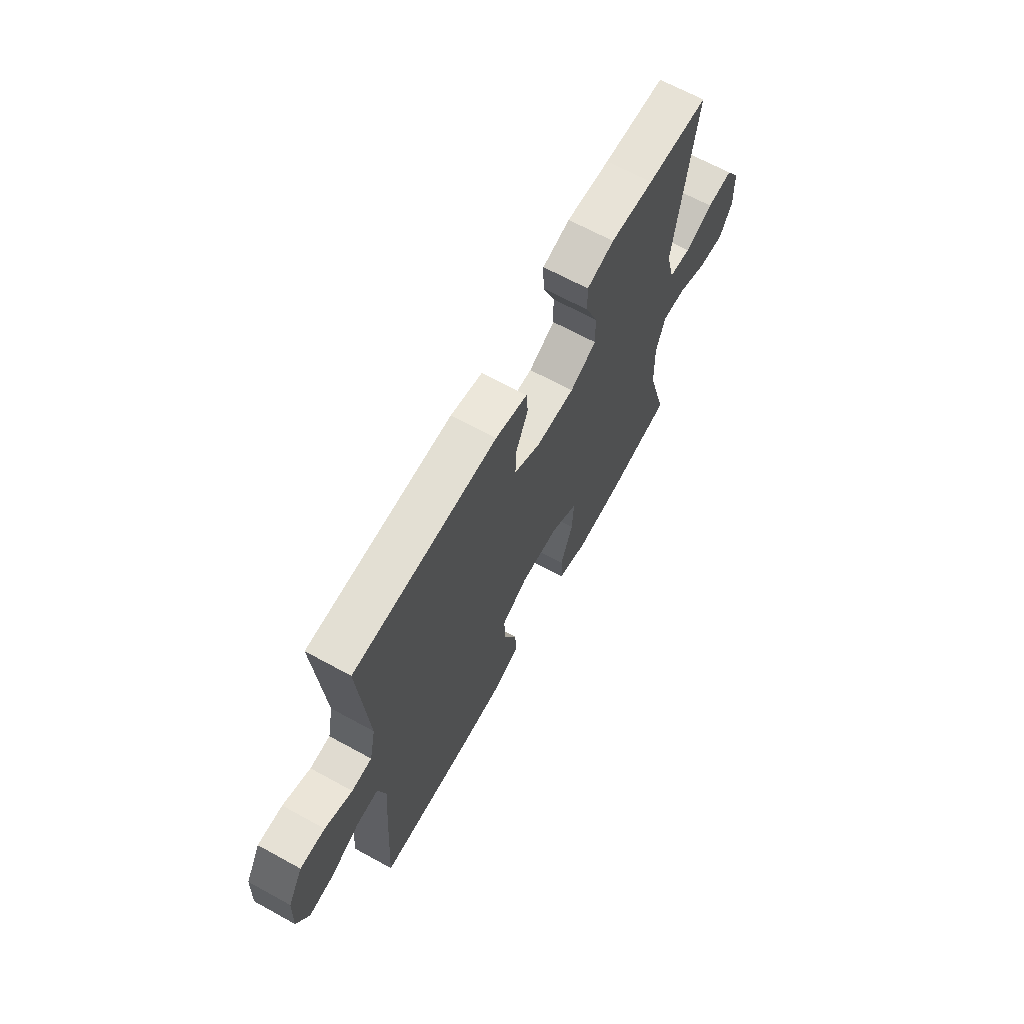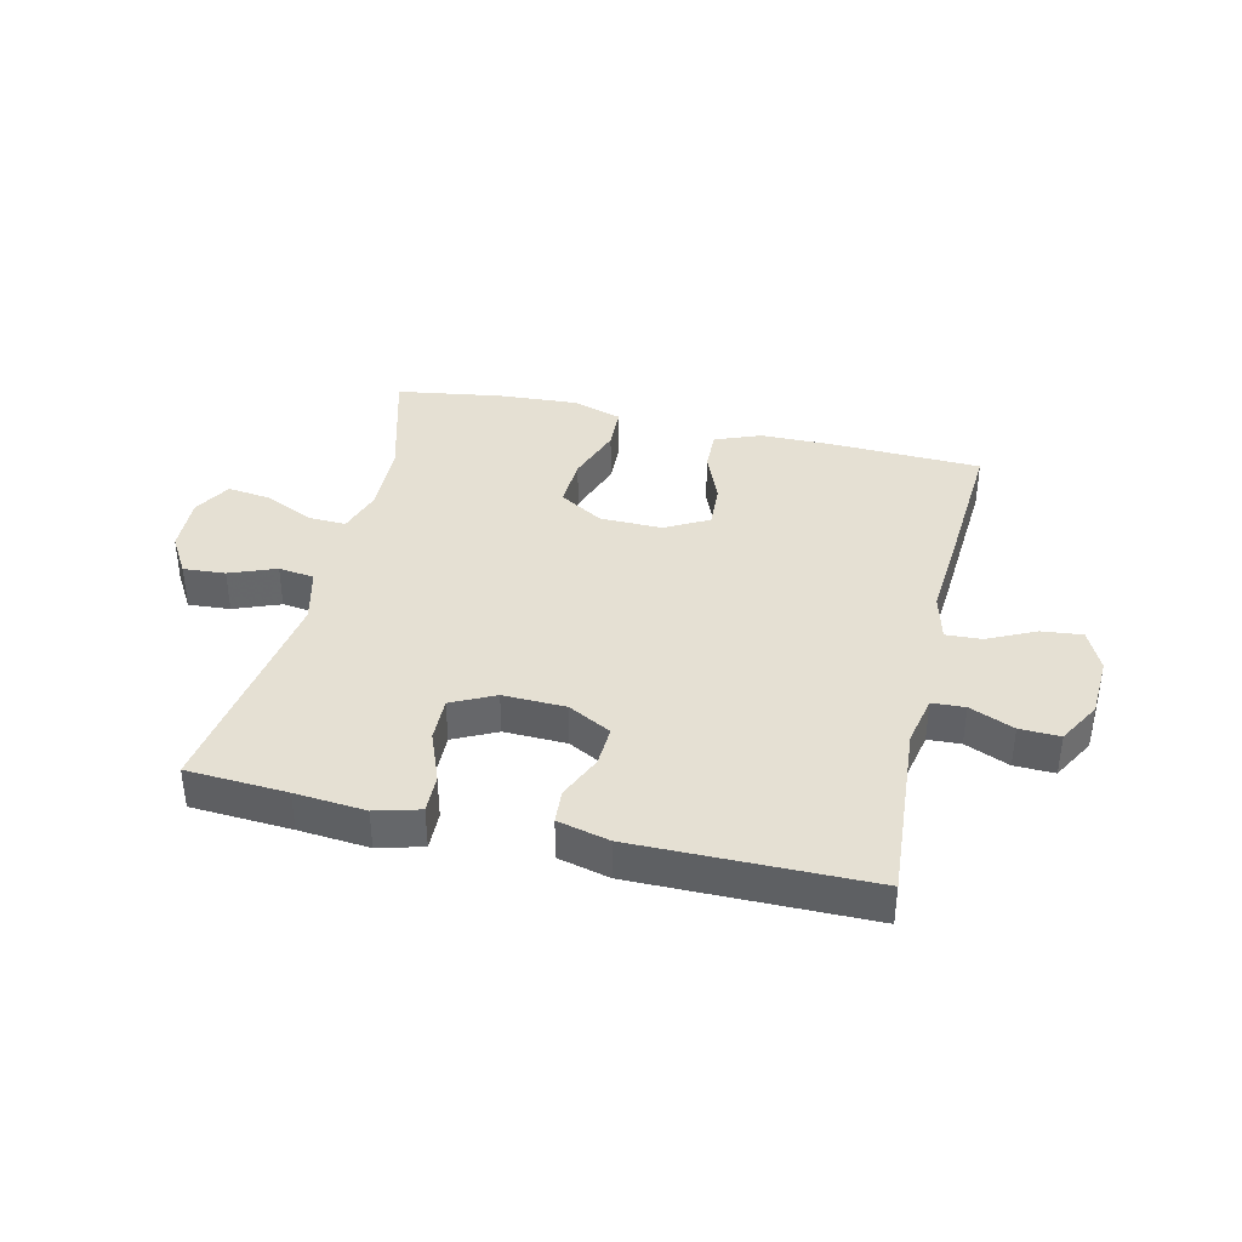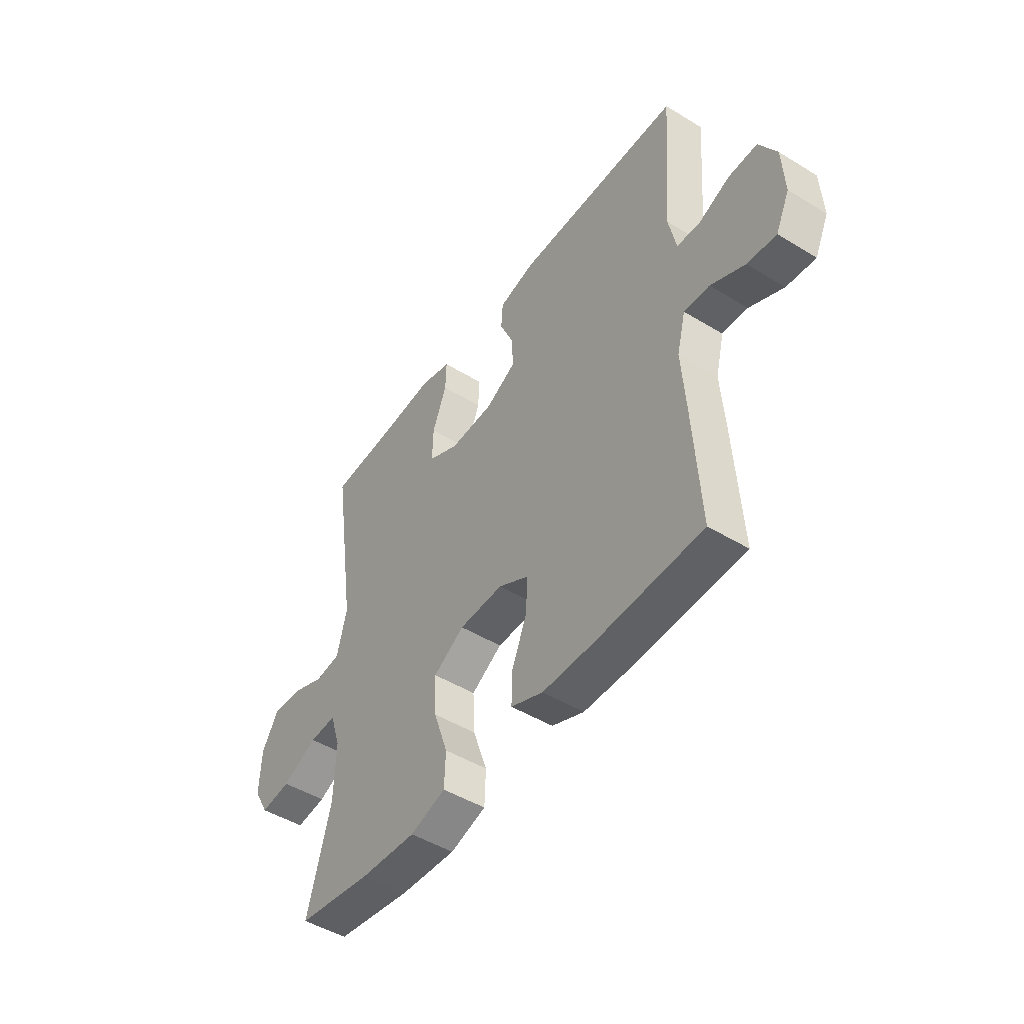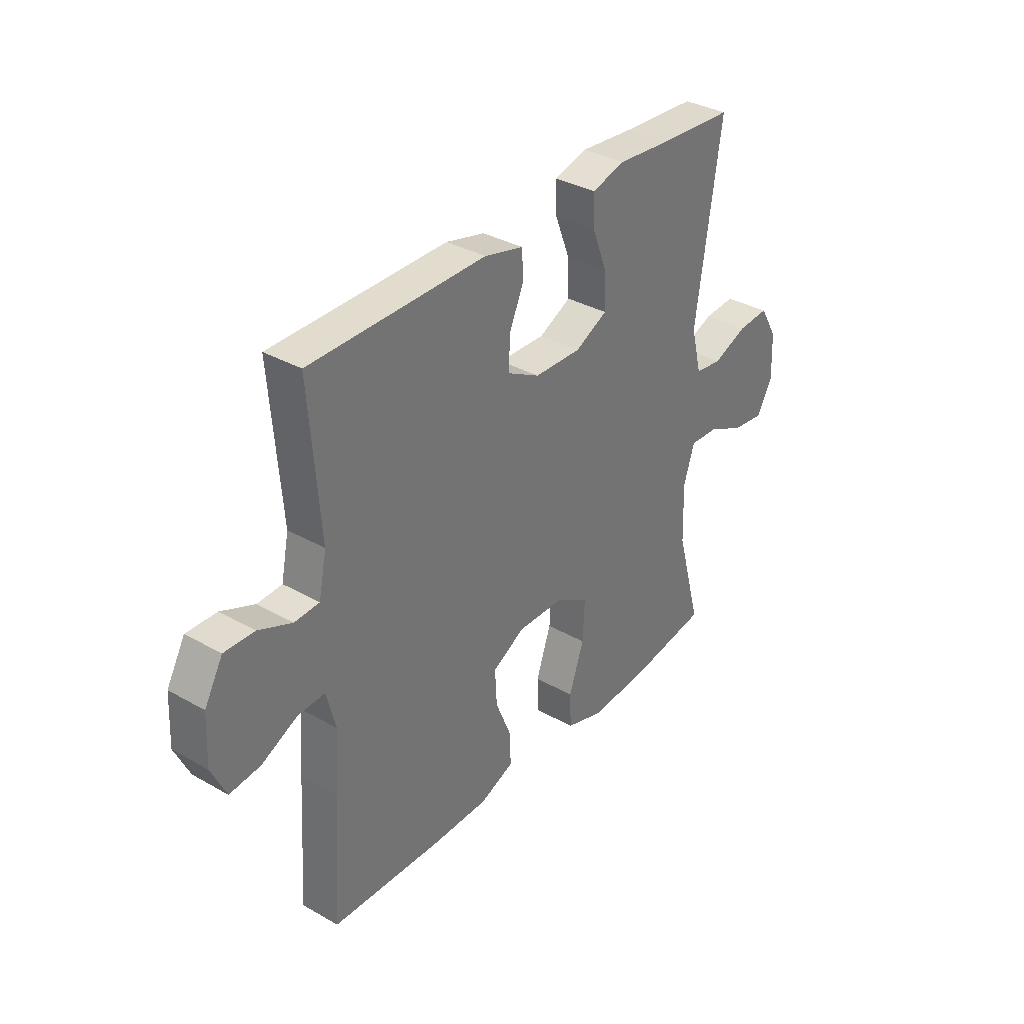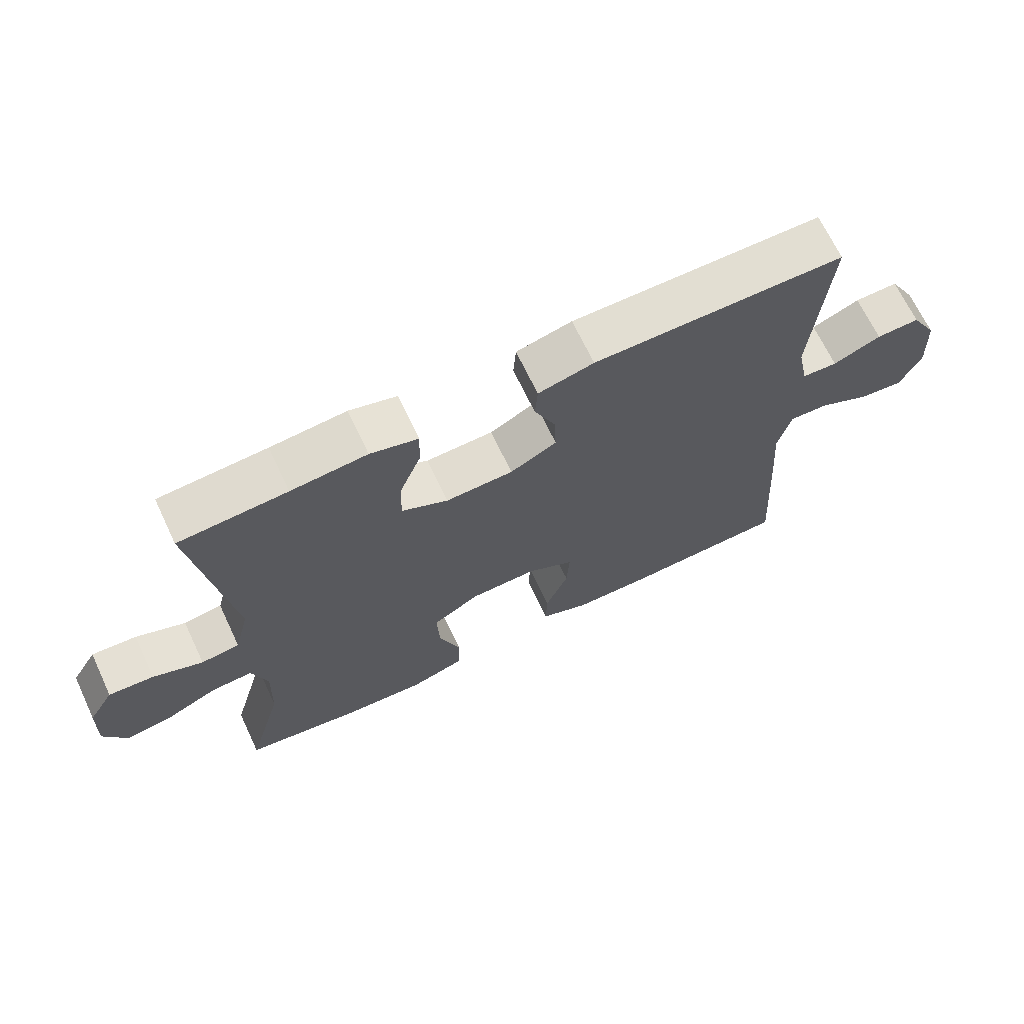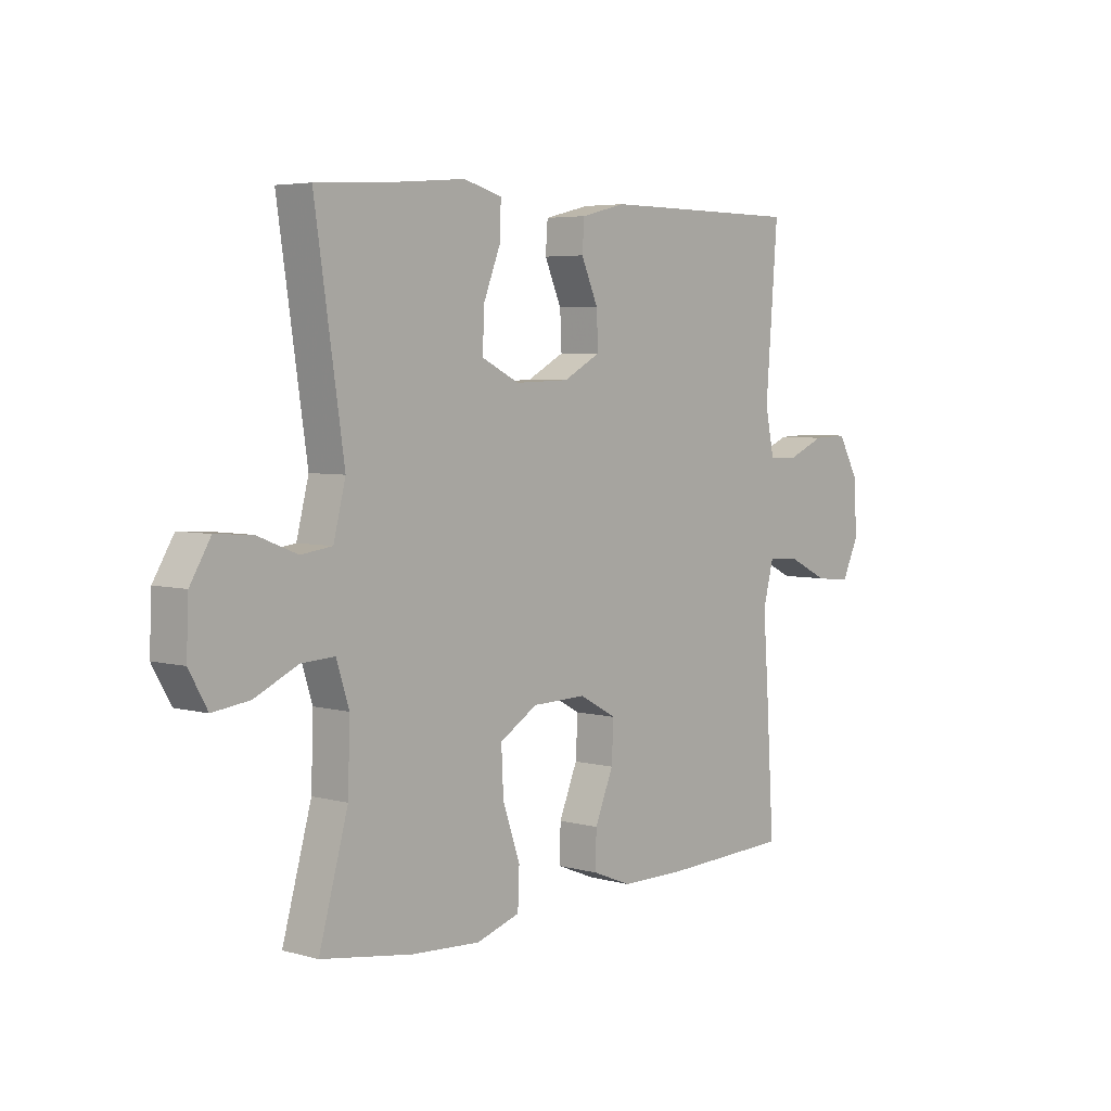
<metadata>
{"format":"obj","ext":"obj","renderer":"f3d","projection":"perspective","resolution":1024,"background":"white","views":[{"elev":66.7,"azim":118.8,"up":"+Z"},{"elev":38.2,"azim":13.2,"up":"+Y"},{"elev":-47.6,"azim":55.5,"up":"+Z"},{"elev":34.5,"azim":127.4,"up":"+Z"},{"elev":68.1,"azim":-25.3,"up":"+Z"},{"elev":4.8,"azim":-48.9,"up":"+Z"}]}
</metadata>
<code>
v -0.5 0.07 0.5
v -0.335 0.07 0.51
v -0.219 0.07 0.52
v -0.146 0.07 0.5
v -0.148 0.07 0.436
v -0.181 0.07 0.352
v -0.183 0.07 0.279
v -0.112 0.07 0.244
v -0.009 0.07 0.247
v 0.062 0.07 0.285
v 0.059 0.07 0.352
v 0.027 0.07 0.425
v 0.031 0.07 0.481
v 0.116 0.07 0.502
v 0.5 0.07 0.5
v 0.477 0.07 0.203
v 0.494 0.07 0.12
v 0.548 0.07 0.117
v 0.621 0.07 0.148
v 0.687 0.07 0.15
v 0.727 0.07 0.079
v 0.732 0.07 -0.022
v 0.7 0.07 -0.09
v 0.633 0.07 -0.083
v 0.554 0.07 -0.045
v 0.495 0.07 -0.042
v 0.475 0.07 -0.12
v 0.484 0.07 -0.244
v 0.5 0.07 -0.5
v 0.254 0.07 -0.509
v 0.133 0.07 -0.508
v 0.058 0.07 -0.478
v 0.06 0.07 -0.41
v 0.095 0.07 -0.325
v 0.099 0.07 -0.251
v 0.028 0.07 -0.212
v -0.075 0.07 -0.214
v -0.147 0.07 -0.258
v -0.143 0.07 -0.342
v -0.11 0.07 -0.437
v -0.113 0.07 -0.509
v -0.196 0.07 -0.535
v -0.326 0.07 -0.527
v -0.5 0.07 -0.5
v -0.445 0.07 -0.302
v -0.441 0.07 -0.182
v -0.465 0.07 -0.107
v -0.528 0.07 -0.11
v -0.61 0.07 -0.148
v -0.68 0.07 -0.157
v -0.715 0.07 -0.095
v -0.711 0.07 -0.001
v -0.672 0.07 0.064
v -0.603 0.07 0.059
v -0.527 0.07 0.029
v -0.468 0.07 0.037
v -0.445 0.07 0.128
v -0.5 0 0.5
v -0.335 0 0.51
v -0.219 0 0.52
v -0.146 0 0.5
v -0.148 0 0.436
v -0.181 0 0.352
v -0.183 0 0.279
v -0.112 0 0.244
v -0.009 0 0.247
v 0.062 0 0.285
v 0.059 0 0.352
v 0.027 0 0.425
v 0.031 0 0.481
v 0.116 0 0.502
v 0.5 0 0.5
v 0.477 0 0.203
v 0.494 0 0.12
v 0.548 0 0.117
v 0.621 0 0.148
v 0.687 0 0.15
v 0.727 0 0.079
v 0.732 0 -0.022
v 0.7 0 -0.09
v 0.633 0 -0.083
v 0.554 0 -0.045
v 0.495 0 -0.042
v 0.475 0 -0.12
v 0.484 0 -0.244
v 0.5 0 -0.5
v 0.254 0 -0.509
v 0.133 0 -0.508
v 0.058 0 -0.478
v 0.06 0 -0.41
v 0.095 0 -0.325
v 0.099 0 -0.251
v 0.028 0 -0.212
v -0.075 0 -0.214
v -0.147 0 -0.258
v -0.143 0 -0.342
v -0.11 0 -0.437
v -0.113 0 -0.509
v -0.196 0 -0.535
v -0.326 0 -0.527
v -0.5 0 -0.5
v -0.445 0 -0.302
v -0.441 0 -0.182
v -0.465 0 -0.107
v -0.528 0 -0.11
v -0.61 0 -0.148
v -0.68 0 -0.157
v -0.715 0 -0.095
v -0.711 0 -0.001
v -0.672 0 0.064
v -0.603 0 0.059
v -0.527 0 0.029
v -0.468 0 0.037
v -0.445 0 0.128
f 53 54 55
f 52 53 55
f 51 52 55
f 50 51 55
f 49 50 55
f 48 49 55
f 47 48 55 56
f 46 47 56 57
f 43 44 45
f 42 43 45
f 41 42 45
f 40 41 45
f 39 40 45
f 38 39 45 46
f 37 38 46 57
f 32 33 34
f 31 32 34
f 30 31 34
f 29 30 34
f 28 29 34
f 27 28 34
f 26 27 34 35
f 23 24 25
f 22 23 25
f 21 22 25
f 20 21 25
f 19 20 25
f 18 19 25
f 17 18 25 26
f 26 35 36
f 17 26 36
f 16 17 36
f 14 15 16
f 13 14 16
f 12 13 16
f 11 12 16
f 4 5 6
f 3 4 6
f 2 3 6
f 2 6 7
f 1 2 7
f 57 1 7
f 37 57 7 8
f 36 37 8 9
f 16 36 9 10
f 10 11 16
f 112 111 110
f 112 110 109
f 112 109 108
f 112 108 107
f 112 107 106
f 112 106 105
f 113 112 105 104
f 114 113 104 103
f 102 101 100
f 102 100 99
f 102 99 98
f 102 98 97
f 102 97 96
f 103 102 96 95
f 114 103 95 94
f 91 90 89
f 91 89 88
f 91 88 87
f 91 87 86
f 91 86 85
f 91 85 84
f 92 91 84 83
f 82 81 80
f 82 80 79
f 82 79 78
f 82 78 77
f 82 77 76
f 82 76 75
f 83 82 75 74
f 93 92 83
f 93 83 74
f 93 74 73
f 73 72 71
f 73 71 70
f 73 70 69
f 73 69 68
f 63 62 61
f 63 61 60
f 63 60 59
f 64 63 59
f 64 59 58
f 64 58 114
f 65 64 114 94
f 66 65 94 93
f 67 66 93 73
f 73 68 67
f 1 58 59 2
f 2 59 60 3
f 3 60 61 4
f 4 61 62 5
f 5 62 63 6
f 6 63 64 7
f 7 64 65 8
f 8 65 66 9
f 9 66 67 10
f 10 67 68 11
f 11 68 69 12
f 12 69 70 13
f 13 70 71 14
f 14 71 72 15
f 15 72 73 16
f 16 73 74 17
f 17 74 75 18
f 18 75 76 19
f 19 76 77 20
f 20 77 78 21
f 21 78 79 22
f 22 79 80 23
f 23 80 81 24
f 24 81 82 25
f 25 82 83 26
f 26 83 84 27
f 27 84 85 28
f 28 85 86 29
f 29 86 87 30
f 30 87 88 31
f 31 88 89 32
f 32 89 90 33
f 33 90 91 34
f 34 91 92 35
f 35 92 93 36
f 36 93 94 37
f 37 94 95 38
f 38 95 96 39
f 39 96 97 40
f 40 97 98 41
f 41 98 99 42
f 42 99 100 43
f 43 100 101 44
f 44 101 102 45
f 45 102 103 46
f 46 103 104 47
f 47 104 105 48
f 48 105 106 49
f 49 106 107 50
f 50 107 108 51
f 51 108 109 52
f 52 109 110 53
f 53 110 111 54
f 54 111 112 55
f 55 112 113 56
f 56 113 114 57
f 57 114 58 1

</code>
